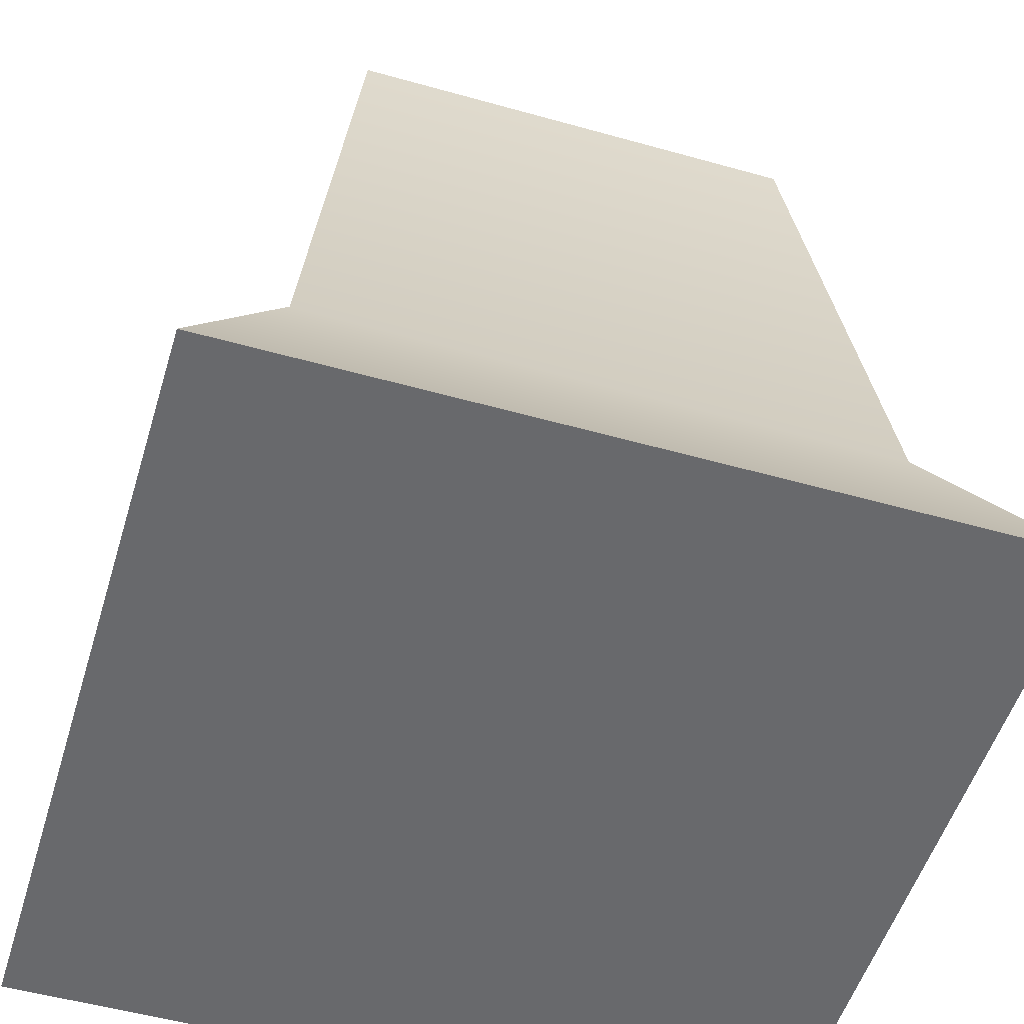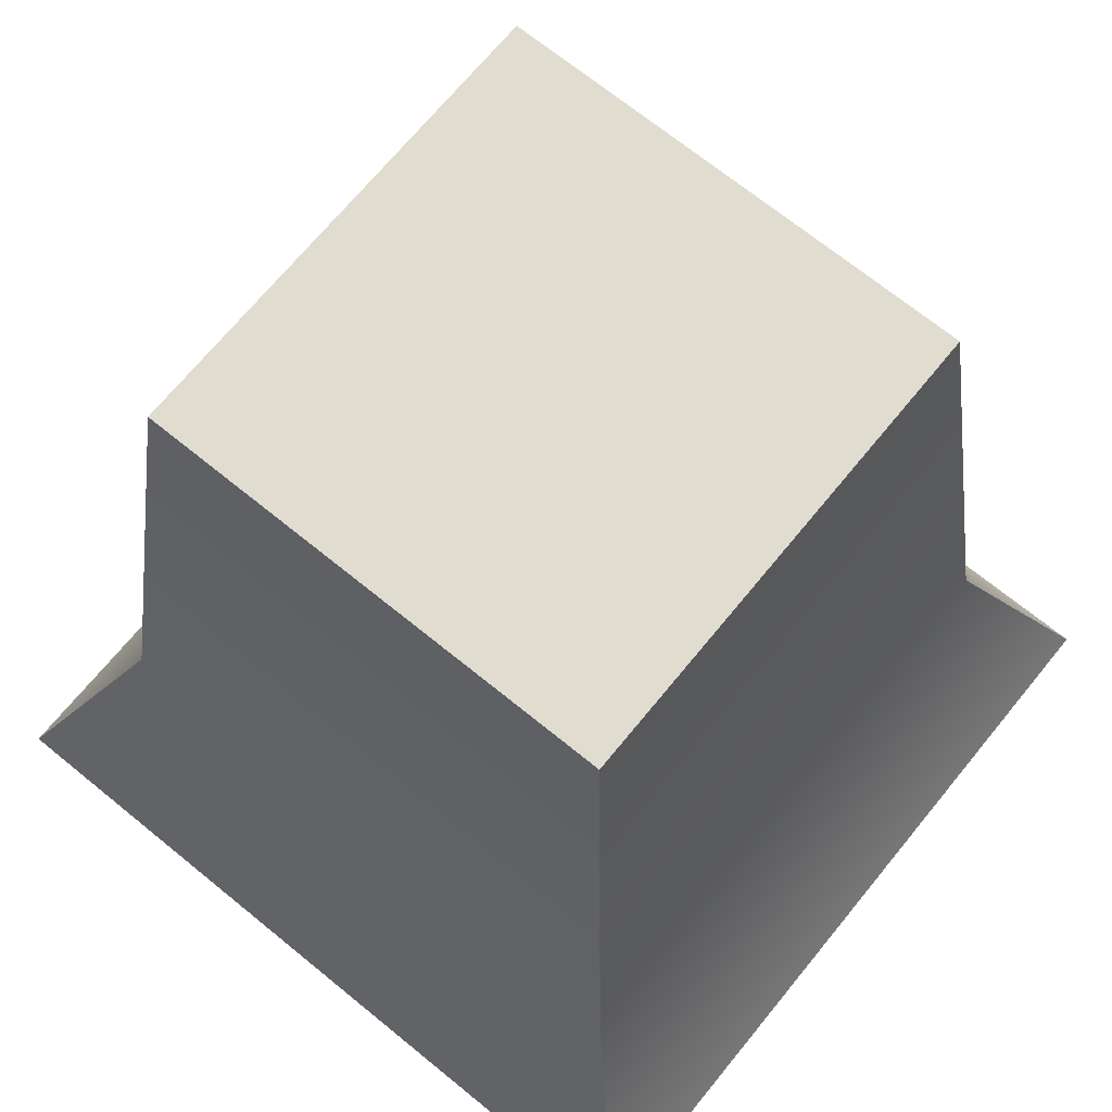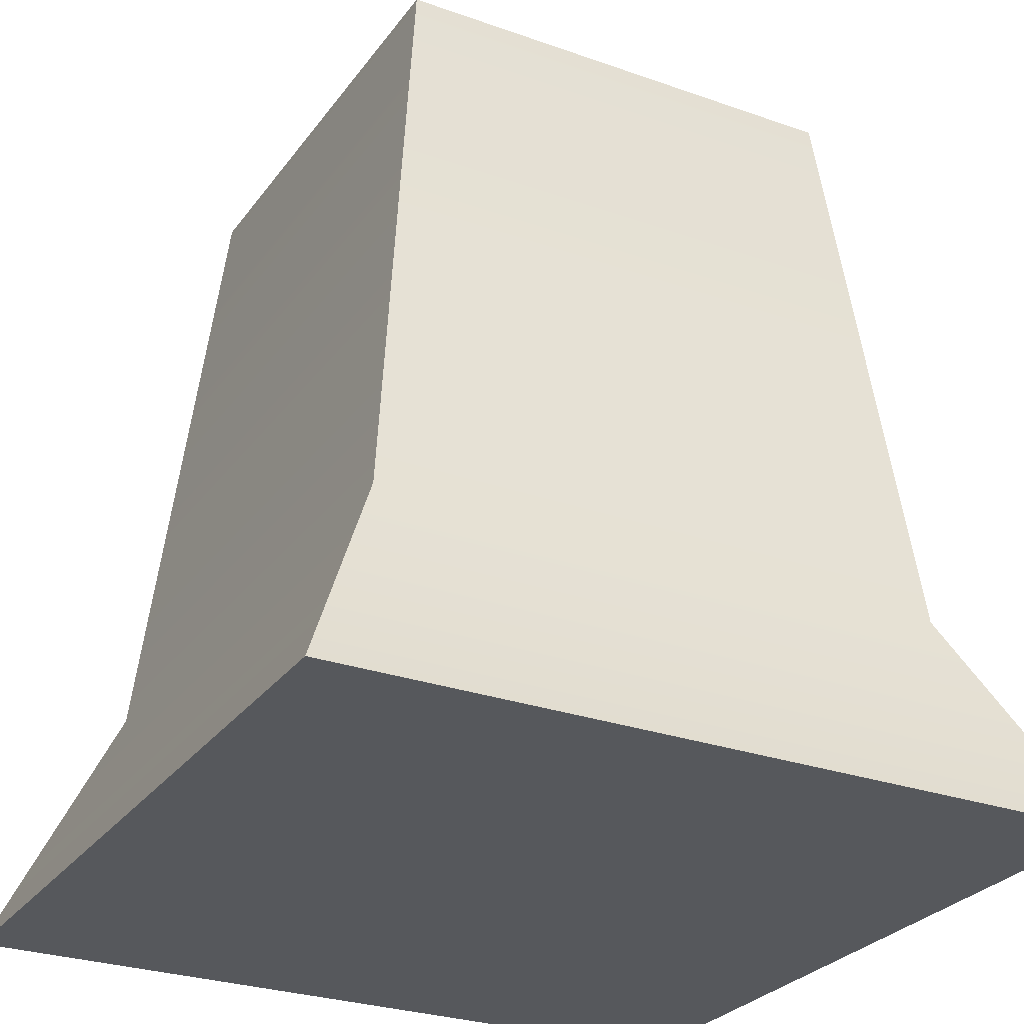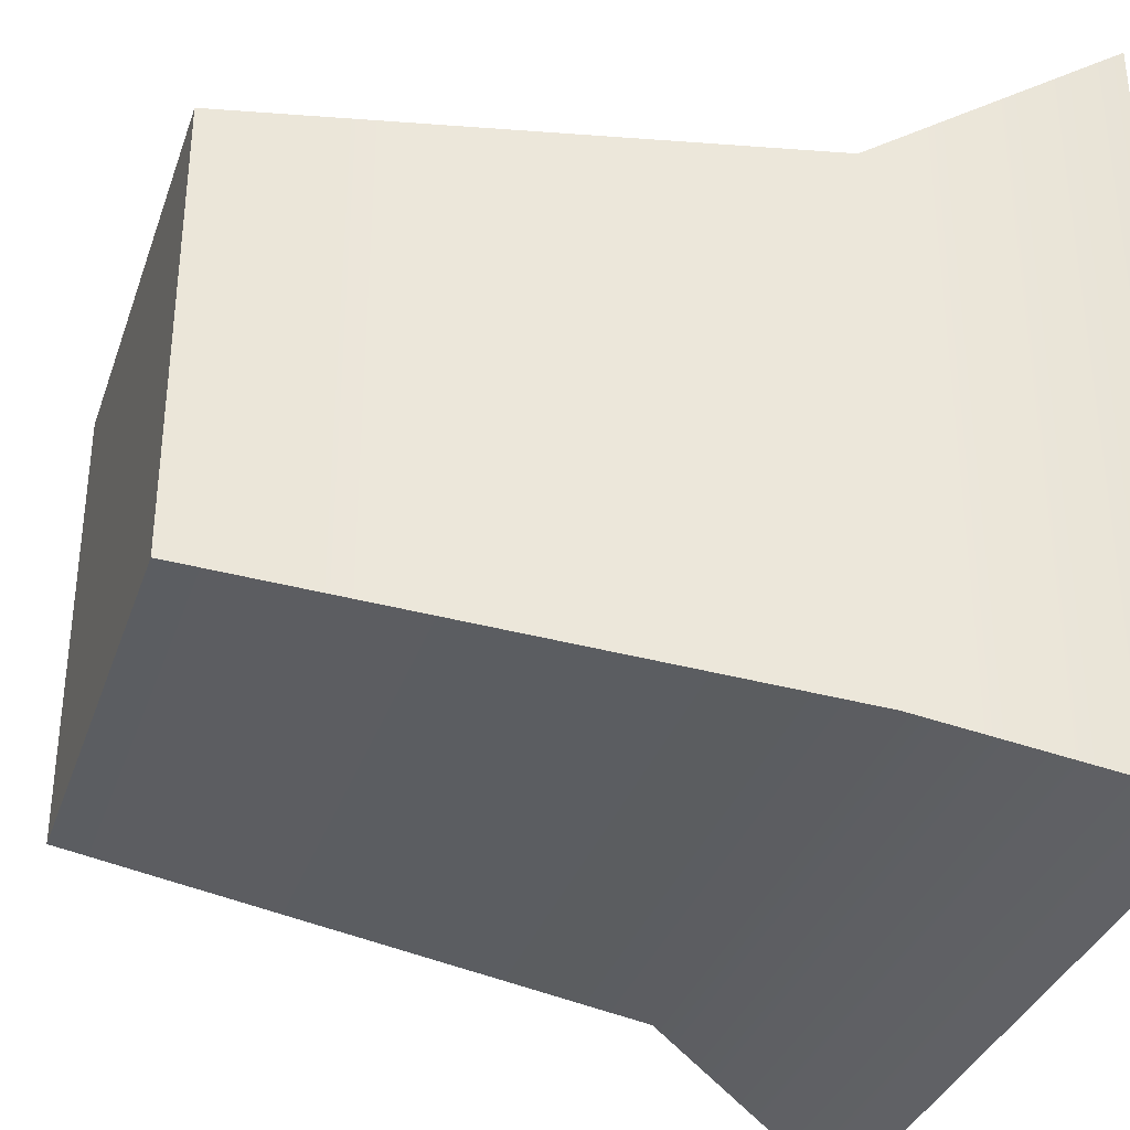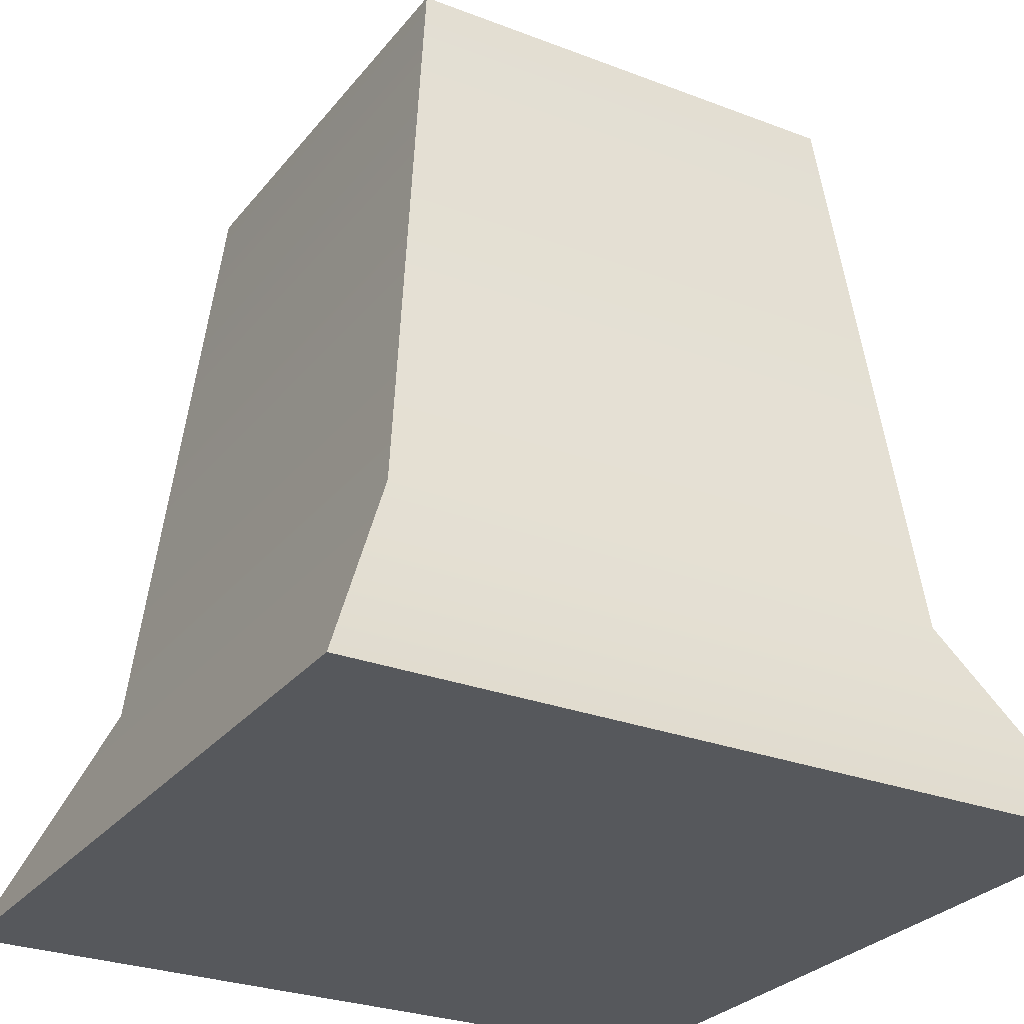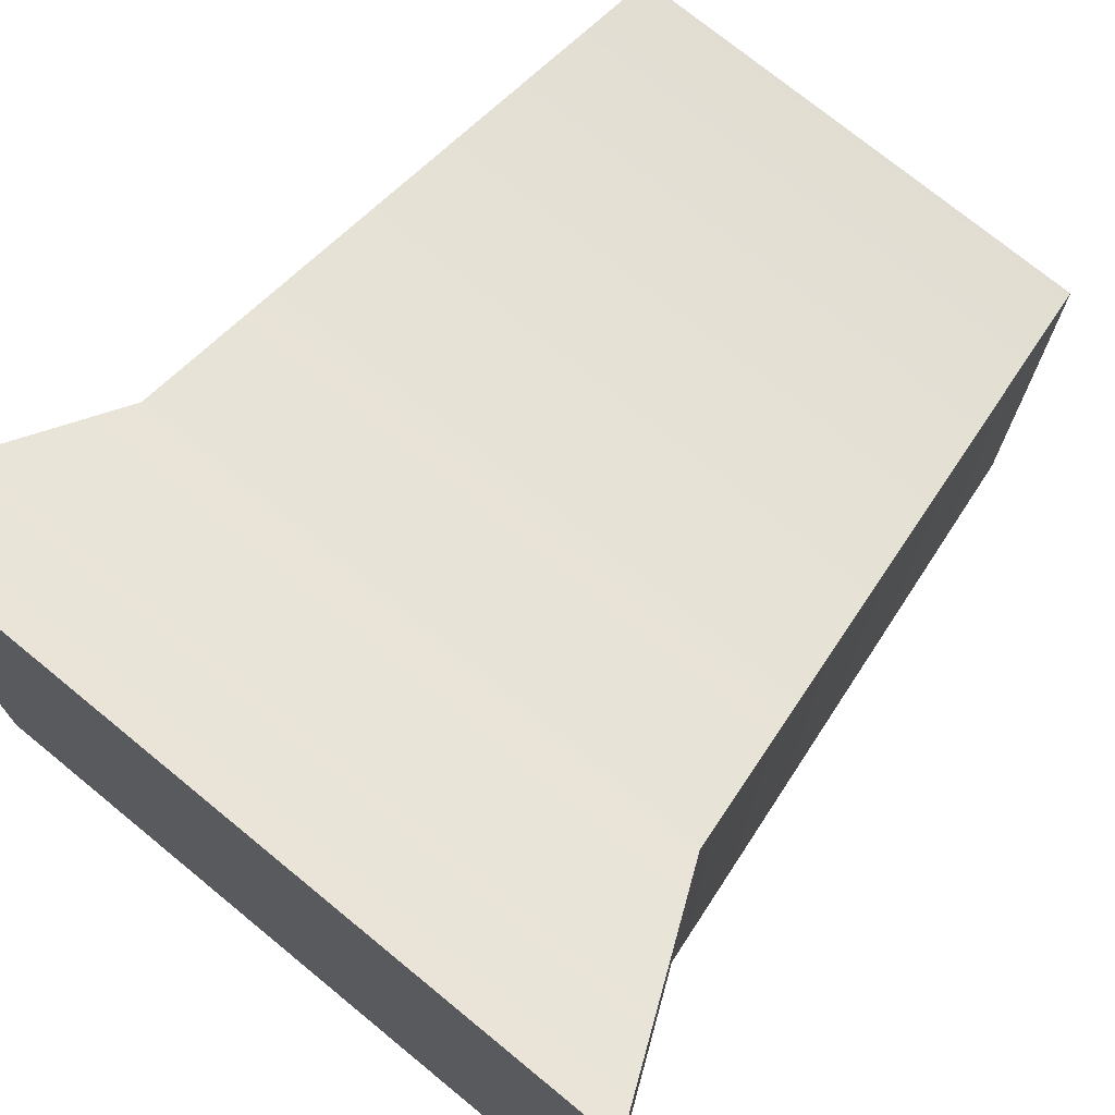
<metadata>
{"format":"obj","ext":"obj","renderer":"f3d","projection":"perspective","resolution":1024,"background":"white","views":[{"elev":-52.7,"azim":-16.8,"up":"+Y"},{"elev":69.4,"azim":-50.8,"up":"+Y"},{"elev":-27.8,"azim":61.6,"up":"+Y"},{"elev":-34.7,"azim":-107.9,"up":"+Z"},{"elev":-27.9,"azim":-30.2,"up":"+Y"},{"elev":73.5,"azim":39.4,"up":"+Z"}]}
</metadata>
<code>
o Mesh1_Trunk_Model
v 0.4031 0 -0.4031
v 0.3011 0.23 0.2987
v 0.4031 0 0.4006
v 0.3011 0.23 -0.3011
v -0.2987 0.23 -0.3011
v -0.4006 0 -0.4031
v -0.4006 0 0.4006
v -0.2987 0.23 0.2987
v 0.2392 0.83 0.2368
v -0.2368 0.83 0.2368
v -0.2368 0.83 -0.2392
v 0.2392 0.83 -0.2392
f 1 2 3
f 2 1 4
f 1 5 4
f 5 1 6
f 1 7 6
f 7 1 3
f 2 7 3
f 7 2 8
f 9 8 2
f 8 9 10
f 9 4 12
f 4 9 2
f 4 11 12
f 11 4 5
f 5 10 11
f 10 5 8
f 6 8 5
f 8 6 7
f 9 11 10
f 11 9 12

</code>
